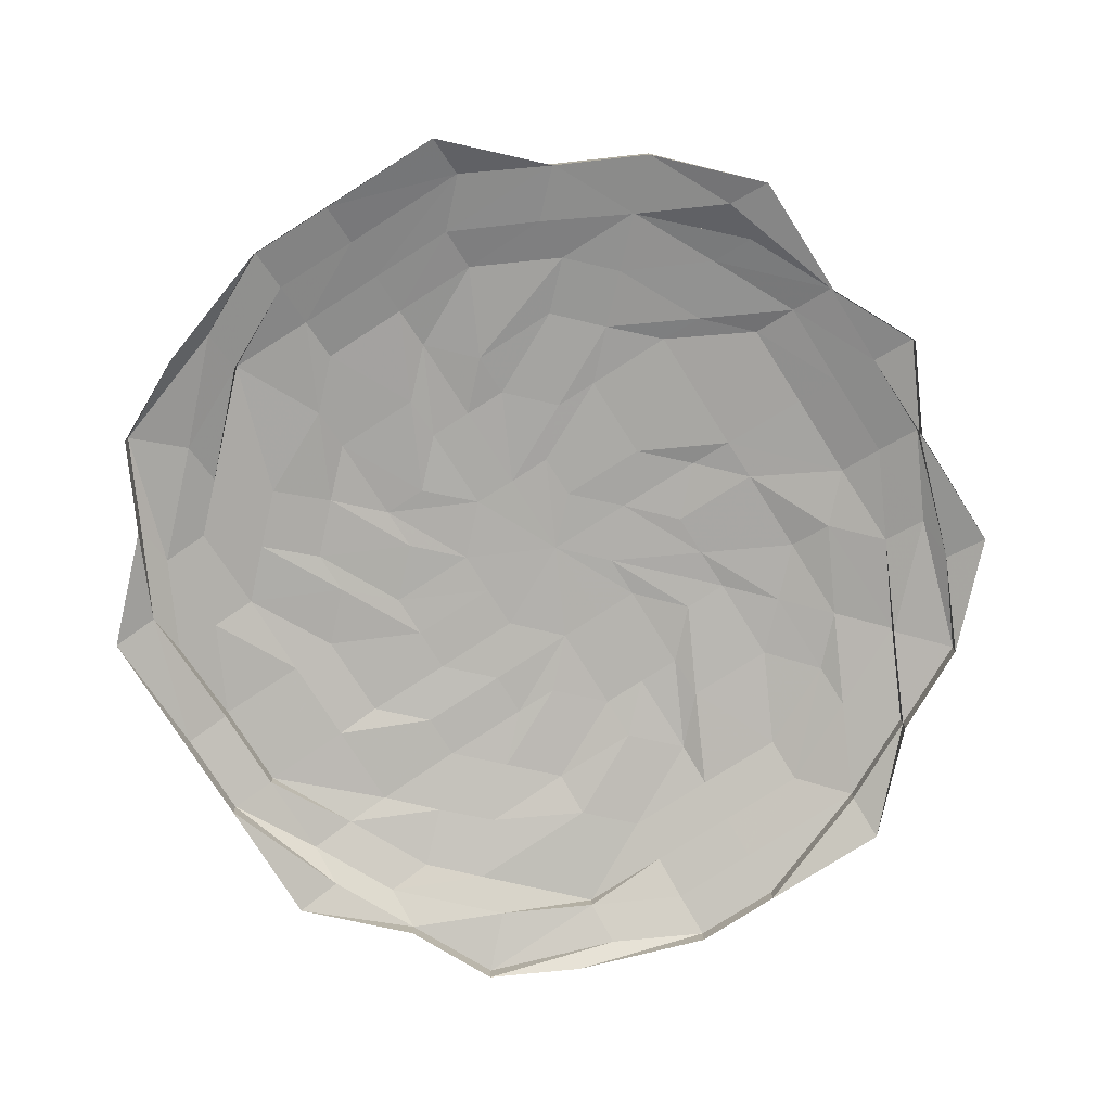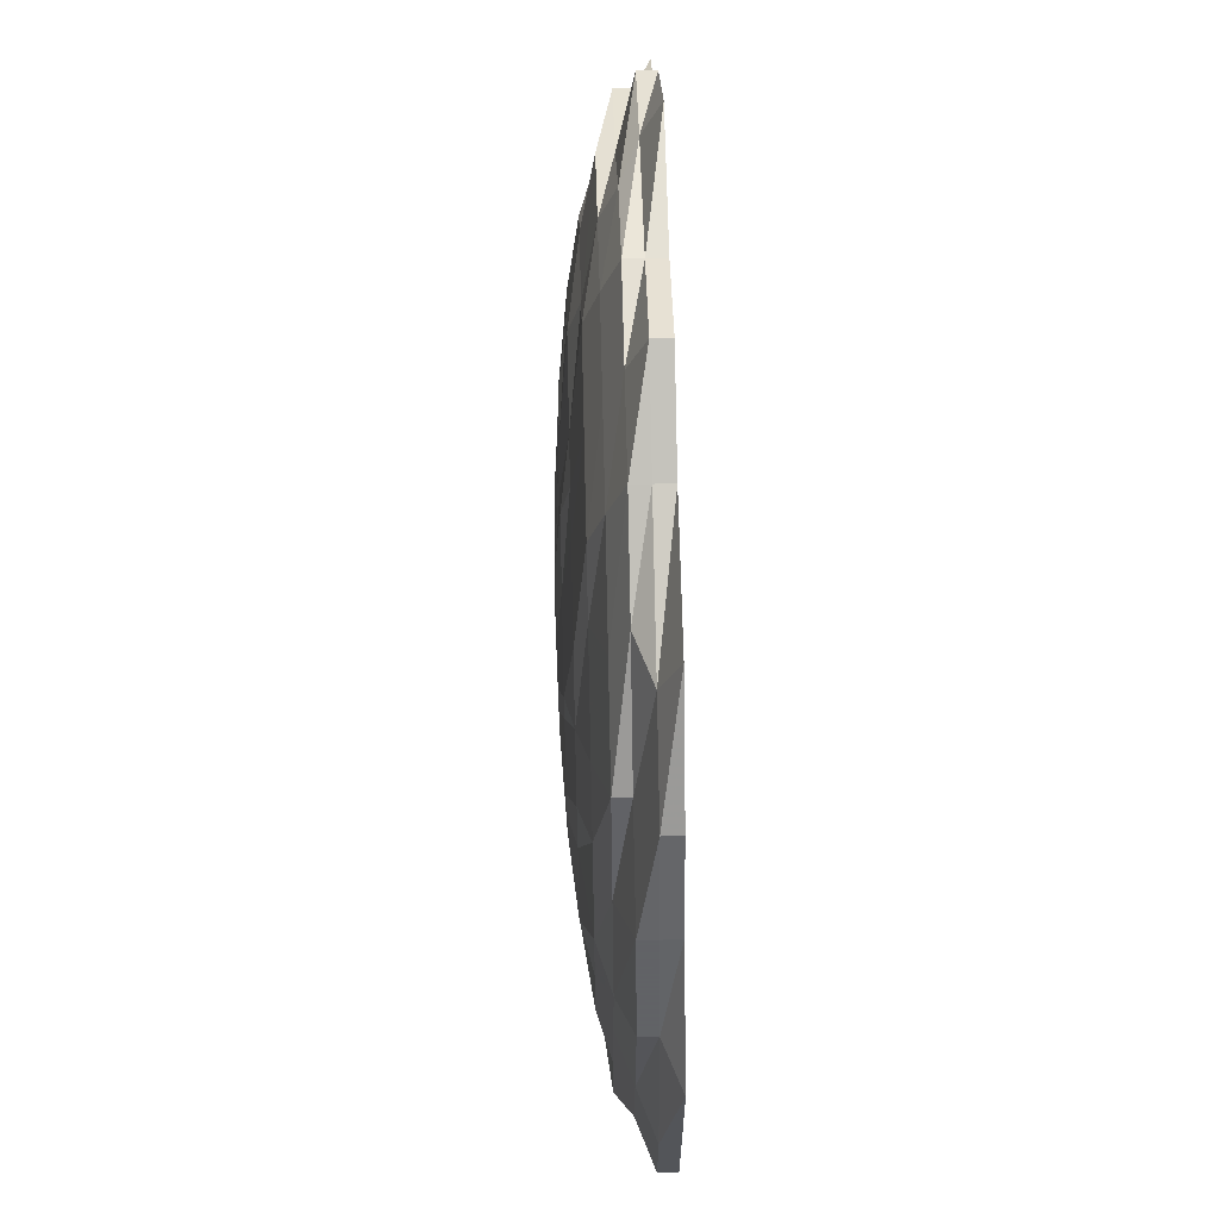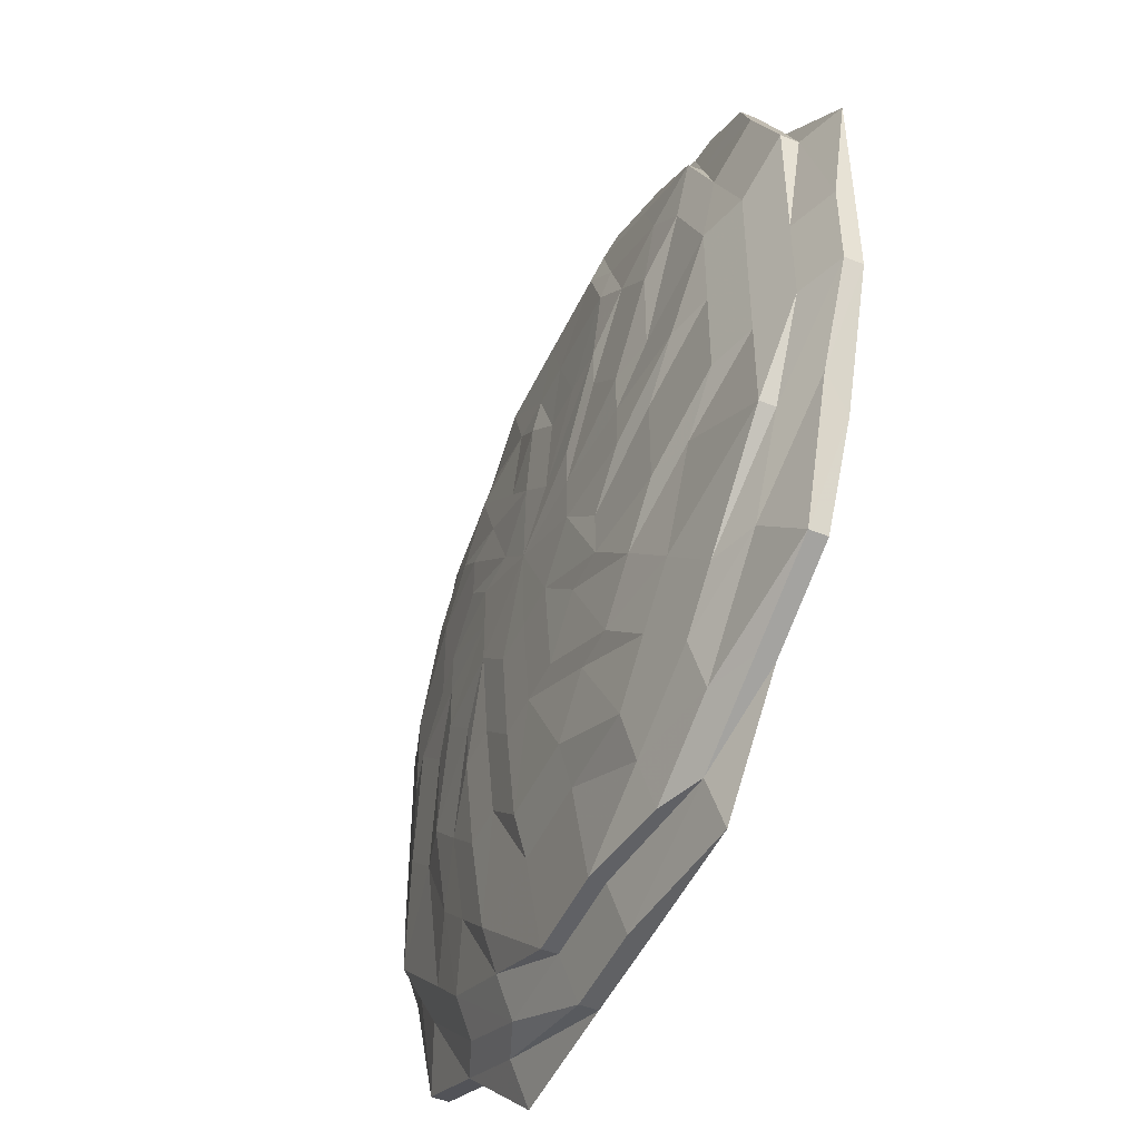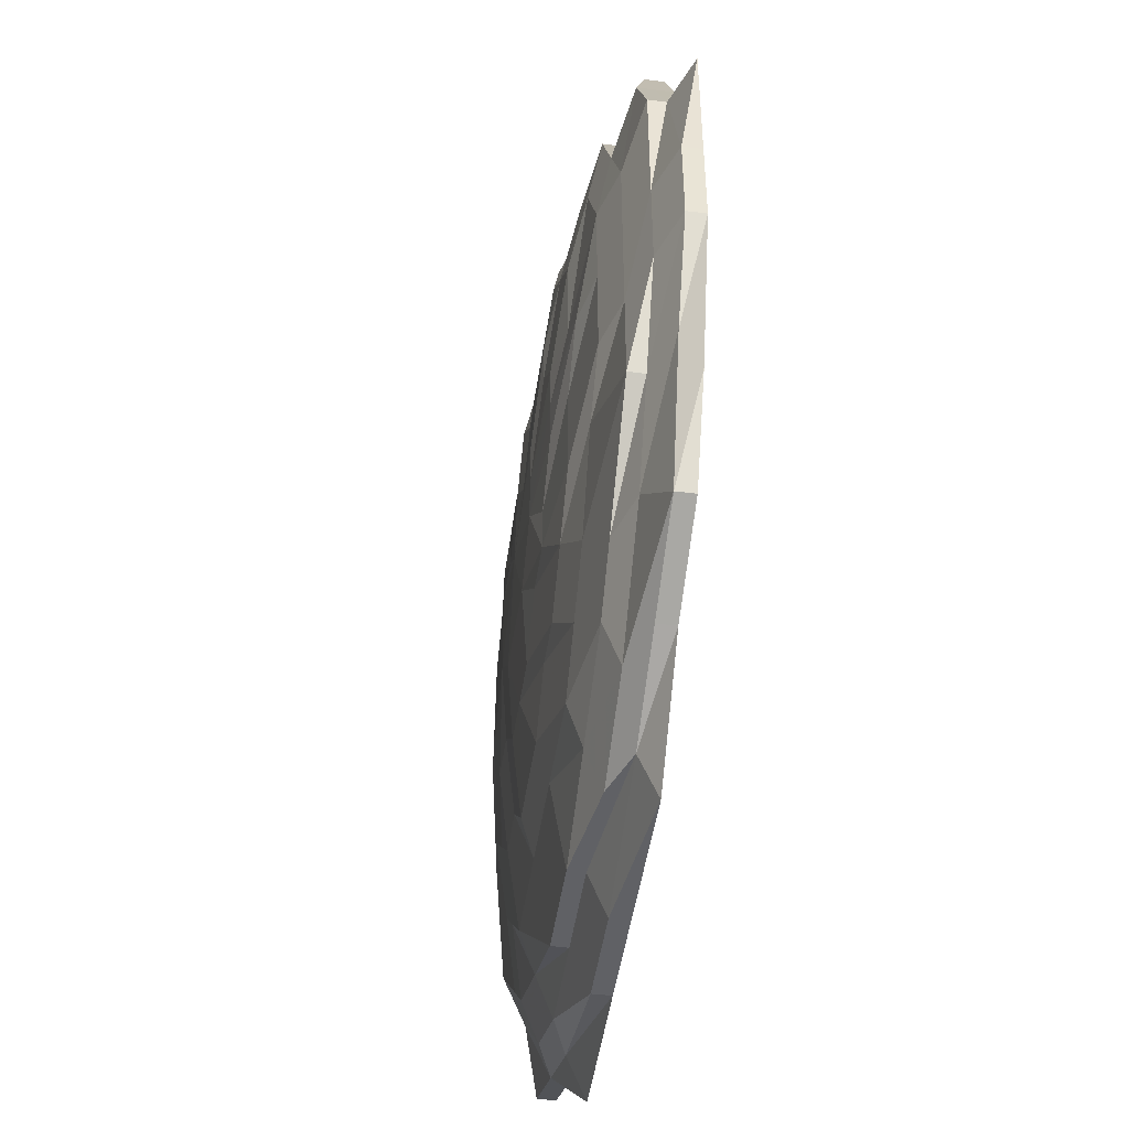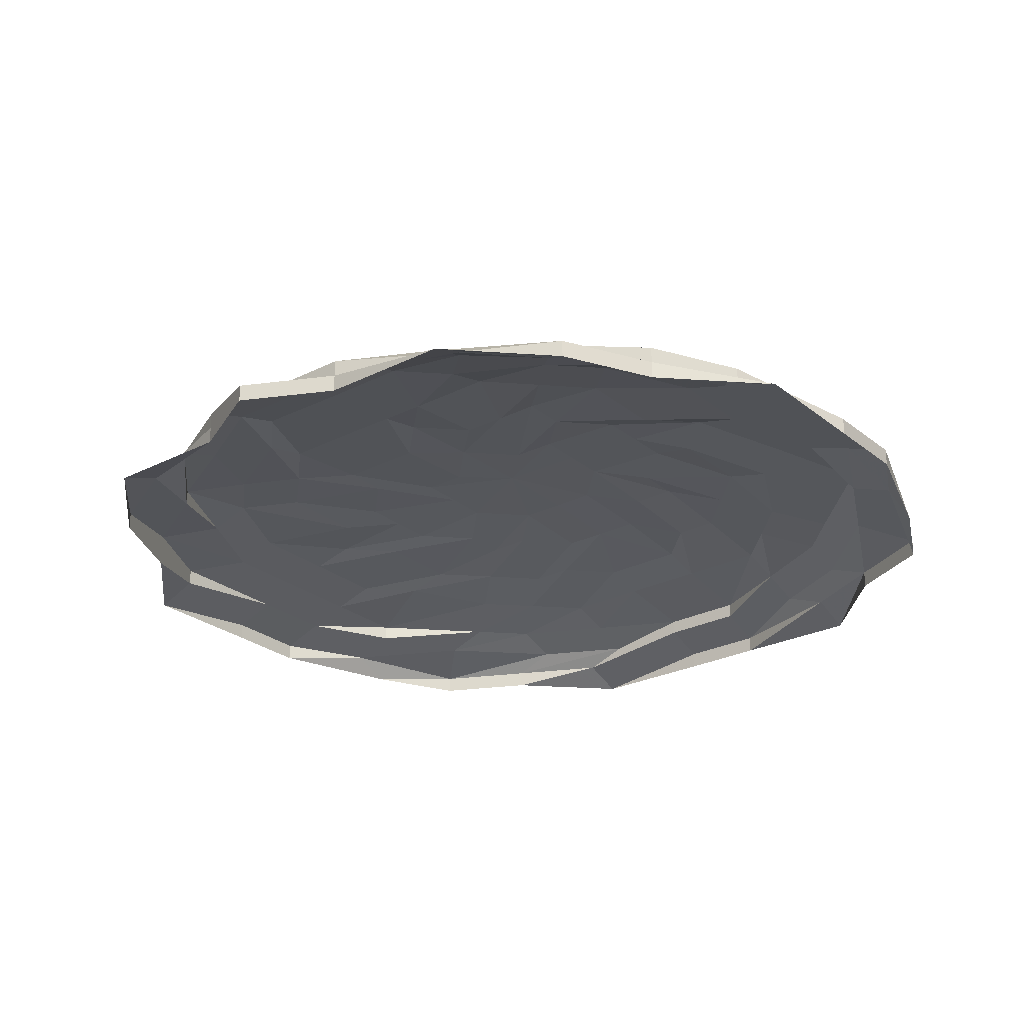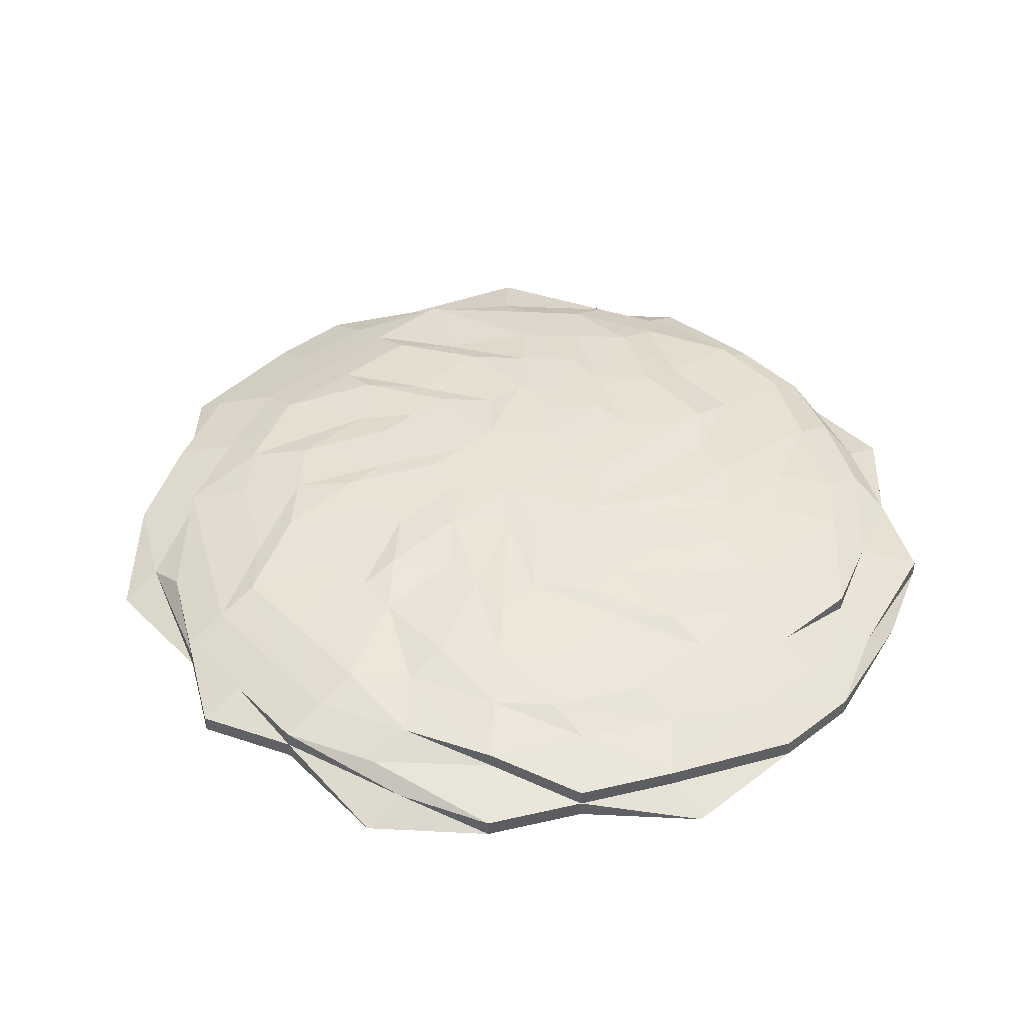
<metadata>
{"format":"obj","ext":"obj","renderer":"f3d","projection":"perspective","resolution":1024,"background":"white","views":[{"elev":-78.2,"azim":122.4,"up":"+Z"},{"elev":65.6,"azim":88.7,"up":"+Y"},{"elev":-48.7,"azim":65.8,"up":"+Y"},{"elev":-48.3,"azim":81.7,"up":"+Y"},{"elev":-26.1,"azim":-141.5,"up":"+Z"},{"elev":43.2,"azim":-131.8,"up":"+Z"}]}
</metadata>
<code>
o 10040
v 2246 1916 7.668
v 2246 1916 7.668
v 2246 1916 7.672
v 2246 1916 7.672
v 2246 1916 7.668
v 2246 1916 7.672
v 2246 1916 7.668
v 2246 1916 7.672
v 2246 1916 7.668
v 2246 1916 7.672
v 2246 1916 7.668
v 2246 1916 7.676
v 2246 1916 7.672
v 2246 1916 7.668
v 2246 1916 7.676
v 2246 1916 7.676
v 2246 1916 7.672
v 2246 1916 7.668
v 2246 1916 7.676
v 2246 1916 7.672
v 2246 1916 7.668
v 2246 1916 7.676
v 2246 1916 7.672
v 2246 1916 7.668
v 2246 1916 7.676
v 2246 1916 7.672
v 2246 1916 7.668
v 2246 1916 7.676
v 2246 1916 7.672
v 2246 1916 7.668
v 2246 1916 7.676
v 2246 1915 7.672
v 2246 1915 7.668
v 2246 1916 7.676
v 2246 1915 7.672
v 2246 1915 7.668
v 2246 1915 7.676
v 2246 1915 7.672
v 2246 1915 7.668
v 2246 1915 7.676
v 2246 1915 7.672
v 2246 1915 7.668
v 2246 1915 7.676
v 2246 1915 7.679
v 2246 1915 7.679
v 2246 1915 7.679
v 2246 1915 7.676
v 2246 1915 7.672
v 2246 1915 7.668
v 2246 1915 7.679
v 2246 1915 7.672
v 2246 1915 7.668
v 2246 1915 7.676
v 2246 1915 7.679
v 2246 1915 7.682
v 2246 1915 7.672
v 2246 1915 7.668
v 2246 1915 7.676
v 2246 1915 7.679
v 2246 1916 7.682
v 2246 1915 7.682
v 2246 1915 7.672
v 2246 1915 7.668
v 2246 1916 7.676
v 2246 1916 7.672
v 2246 1916 7.668
v 2246 1916 7.676
v 2246 1916 7.679
v 2246 1916 7.679
v 2246 1916 7.672
v 2246 1916 7.668
v 2246 1916 7.676
v 2246 1916 7.679
v 2246 1916 7.672
v 2246 1916 7.668
v 2246 1916 7.676
v 2246 1916 7.679
v 2246 1916 7.672
v 2246 1916 7.668
v 2246 1916 7.676
v 2246 1916 7.679
v 2246 1916 7.672
v 2246 1916 7.668
v 2246 1916 7.676
v 2246 1916 7.679
v 2246 1916 7.672
v 2246 1916 7.676
v 2246 1916 7.676
v 2246 1916 7.676
v 2246 1916 7.679
v 2246 1916 7.679
v 2246 1916 7.679
v 2246 1916 7.676
v 2246 1916 7.679
v 2246 1916 7.679
v 2246 1916 7.679
v 2246 1916 7.682
v 2246 1916 7.679
v 2246 1916 7.682
v 2246 1916 7.682
v 2246 1916 7.679
v 2246 1916 7.682
v 2246 1916 7.679
v 2246 1916 7.682
v 2246 1916 7.679
v 2246 1916 7.682
v 2246 1916 7.679
v 2246 1916 7.682
v 2246 1916 7.679
v 2246 1916 7.682
v 2246 1916 7.679
v 2246 1916 7.682
v 2246 1915 7.679
v 2246 1916 7.682
v 2246 1915 7.679
v 2246 1915 7.682
v 2246 1915 7.682
v 2246 1915 7.679
v 2246 1915 7.679
v 2246 1916 7.685
v 2246 1916 7.685
v 2246 1916 7.685
v 2246 1916 7.687
v 2246 1916 7.685
v 2246 1916 7.685
v 2246 1916 7.687
v 2246 1916 7.685
v 2246 1916 7.687
v 2246 1916 7.688
v 2246 1916 7.687
v 2246 1916 7.688
v 2246 1916 7.685
v 2246 1916 7.682
v 2246 1916 7.687
v 2246 1916 7.685
v 2246 1916 7.682
v 2246 1916 7.687
v 2246 1916 7.685
v 2246 1916 7.682
v 2246 1916 7.682
v 2246 1916 7.685
v 2246 1916 7.687
v 2246 1916 7.688
v 2246 1916 7.687
v 2246 1916 7.685
v 2246 1916 7.682
v 2246 1916 7.688
v 2246 1916 7.688
v 2246 1916 7.687
v 2246 1916 7.688
v 2246 1916 7.685
v 2246 1916 7.687
v 2246 1916 7.682
v 2246 1916 7.685
v 2246 1916 7.682
v 2246 1916 7.687
v 2246 1916 7.685
v 2246 1916 7.682
v 2246 1916 7.688
v 2246 1916 7.682
v 2246 1916 7.685
v 2246 1916 7.687
v 2246 1916 7.687
v 2246 1916 7.685
v 2246 1916 7.682
v 2246 1916 7.687
v 2246 1916 7.685
v 2246 1916 7.685
v 2246 1916 7.687
v 2246 1916 7.688
v 2246 1916 7.687
v 2246 1916 7.685
v 2246 1916 7.688
v 2246 1916 7.687
v 2246 1916 7.685
v 2246 1916 7.688
v 2246 1916 7.687
v 2246 1916 7.685
v 2246 1916 7.687
v 2246 1916 7.685
v 2246 1916 7.688
v 2246 1916 7.687
v 2246 1916 7.685
v 2246 1916 7.687
v 2246 1916 7.685
v 2246 1916 7.687
v 2246 1916 7.685
v 2246 1916 7.687
v 2246 1916 7.688
v 2246 1916 7.687
v 2246 1916 7.688
f 1 2 3
f 3 2 4
f 2 5 4
f 6 1 3
f 7 1 6
f 4 5 8
f 5 9 8
f 10 7 6
f 11 7 10
f 6 3 12
f 13 11 10
f 14 11 13
f 10 6 15
f 15 6 12
f 13 10 16
f 16 10 15
f 17 14 13
f 18 14 17
f 19 13 16
f 17 13 19
f 20 18 17
f 21 18 20
f 22 17 19
f 20 17 22
f 23 21 20
f 24 21 23
f 25 20 22
f 23 20 25
f 26 24 23
f 27 24 26
f 28 23 25
f 26 23 28
f 29 27 26
f 30 27 29
f 31 26 28
f 29 26 31
f 32 30 29
f 33 30 32
f 34 29 31
f 32 29 34
f 35 33 32
f 36 33 35
f 37 32 34
f 35 32 37
f 38 36 35
f 39 36 38
f 40 35 37
f 38 35 40
f 41 39 38
f 42 39 41
f 43 38 40
f 41 38 43
f 44 43 45
f 43 40 46
f 47 41 43
f 48 42 41
f 48 41 47
f 49 42 48
f 47 43 50
f 51 49 48
f 52 49 51
f 53 48 47
f 51 48 53
f 54 47 50
f 53 47 54
f 54 50 55
f 56 52 51
f 57 52 56
f 58 51 53
f 56 51 58
f 59 53 54
f 58 53 59
f 59 54 60
f 60 54 55
f 55 50 61
f 62 57 56
f 63 57 62
f 64 56 58
f 62 56 64
f 65 63 62
f 66 63 65
f 67 62 64
f 65 62 67
f 64 58 68
f 68 58 59
f 67 64 69
f 69 64 68
f 70 66 65
f 71 66 70
f 72 65 67
f 70 65 72
f 73 67 69
f 72 67 73
f 74 71 70
f 75 71 74
f 76 70 72
f 74 70 76
f 77 72 73
f 76 72 77
f 78 75 74
f 79 75 78
f 80 74 76
f 78 74 80
f 81 76 77
f 80 76 81
f 82 79 78
f 83 79 82
f 84 78 80
f 82 78 84
f 85 80 81
f 84 80 85
f 86 83 82
f 9 83 86
f 8 9 86
f 86 82 87
f 87 82 84
f 8 86 88
f 88 86 87
f 89 8 88
f 4 8 89
f 87 84 90
f 90 84 85
f 88 87 91
f 91 87 90
f 89 88 92
f 92 88 91
f 93 4 89
f 3 4 93
f 12 3 93
f 93 89 94
f 94 89 92
f 12 93 95
f 95 93 94
f 96 12 95
f 15 12 96
f 95 94 97
f 98 15 96
f 16 15 98
f 96 95 99
f 99 95 97
f 98 96 100
f 100 96 99
f 101 16 98
f 19 16 101
f 102 98 100
f 101 98 102
f 103 19 101
f 22 19 103
f 104 101 102
f 103 101 104
f 105 22 103
f 25 22 105
f 106 103 104
f 105 103 106
f 107 25 105
f 28 25 107
f 108 105 106
f 107 105 108
f 109 28 107
f 31 28 109
f 110 107 108
f 109 107 110
f 111 31 109
f 34 31 111
f 112 109 110
f 111 109 112
f 113 34 111
f 37 34 113
f 114 111 112
f 113 111 114
f 115 37 113
f 40 37 115
f 46 40 115
f 115 113 116
f 116 113 114
f 46 115 117
f 117 115 116
f 61 46 117
f 118 119 61
f 117 116 120
f 116 114 121
f 120 116 121
f 122 117 120
f 61 117 122
f 120 121 123
f 122 120 123
f 121 114 124
f 114 112 124
f 125 61 122
f 55 61 125
f 125 122 126
f 126 122 123
f 127 55 125
f 60 55 127
f 128 125 126
f 127 125 128
f 126 123 129
f 128 126 129
f 130 127 128
f 131 128 129
f 130 128 131
f 132 60 127
f 132 127 130
f 133 60 132
f 133 59 60
f 68 59 133
f 134 132 130
f 134 130 131
f 135 133 132
f 135 132 134
f 136 68 133
f 136 133 135
f 69 68 136
f 137 135 134
f 137 134 131
f 138 136 135
f 138 135 137
f 139 69 136
f 139 136 138
f 73 69 139
f 140 73 139
f 77 73 140
f 141 139 138
f 140 139 141
f 142 138 137
f 141 138 142
f 142 137 143
f 143 137 131
f 144 141 142
f 144 142 143
f 145 140 141
f 145 141 144
f 146 77 140
f 146 140 145
f 81 77 146
f 143 131 147
f 131 129 147
f 148 144 143
f 148 143 147
f 149 144 148
f 149 145 144
f 150 149 148
f 150 148 147
f 151 145 149
f 151 146 145
f 152 149 150
f 152 151 149
f 153 81 146
f 153 146 151
f 85 81 153
f 154 151 152
f 154 153 151
f 155 85 153
f 155 153 154
f 90 85 155
f 156 154 152
f 156 152 150
f 157 155 154
f 157 154 156
f 158 90 155
f 158 155 157
f 91 90 158
f 159 156 150
f 160 91 158
f 92 91 160
f 161 158 157
f 160 158 161
f 162 157 156
f 161 157 162
f 162 156 159
f 163 161 162
f 163 162 159
f 164 160 161
f 164 161 163
f 165 92 160
f 165 160 164
f 94 92 165
f 97 94 165
f 166 163 159
f 166 164 163
f 167 165 164
f 167 164 166
f 97 165 167
f 168 97 167
f 99 97 168
f 169 167 166
f 168 167 169
f 170 166 159
f 169 166 170
f 171 168 169
f 171 169 170
f 172 99 168
f 172 168 171
f 100 99 172
f 170 159 147
f 159 150 147
f 173 171 170
f 173 170 147
f 174 172 171
f 174 171 173
f 175 100 172
f 175 172 174
f 102 100 175
f 176 174 173
f 176 173 147
f 177 175 174
f 177 174 176
f 178 102 175
f 178 175 177
f 104 102 178
f 179 177 176
f 179 178 177
f 180 104 178
f 180 178 179
f 106 104 180
f 181 179 176
f 181 176 147
f 182 180 179
f 182 179 181
f 183 106 180
f 183 180 182
f 108 106 183
f 184 182 181
f 184 183 182
f 185 108 183
f 185 183 184
f 110 108 185
f 186 184 181
f 186 185 184
f 187 110 185
f 187 185 186
f 112 110 187
f 124 112 187
f 188 187 186
f 124 187 188
f 189 186 181
f 188 186 189
f 189 181 147
f 190 124 188
f 190 188 189
f 121 124 190
f 123 121 190
f 191 190 189
f 123 190 191
f 191 189 147
f 129 123 191
f 129 191 147

</code>
